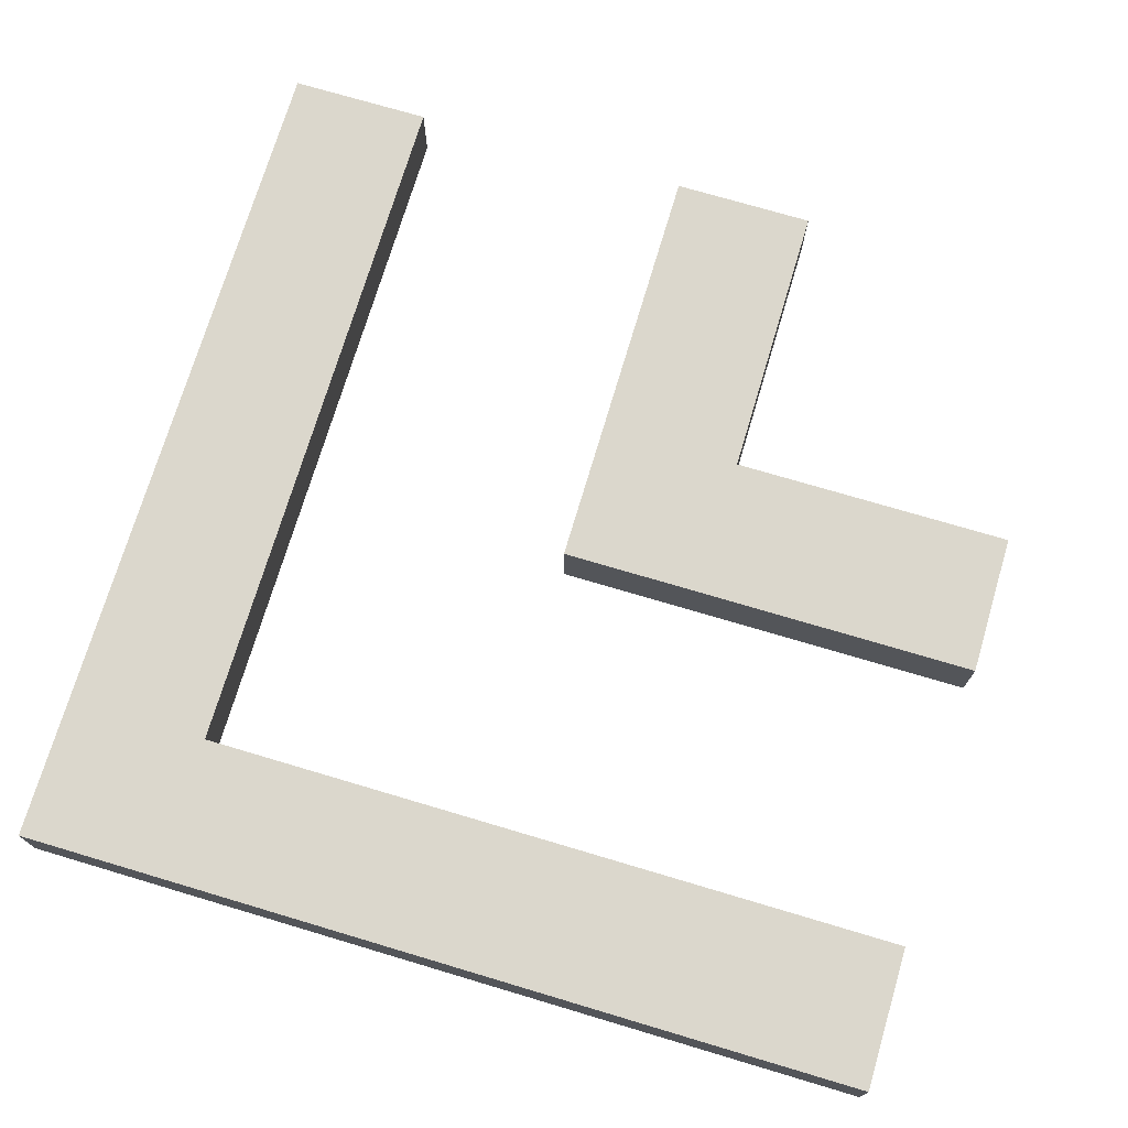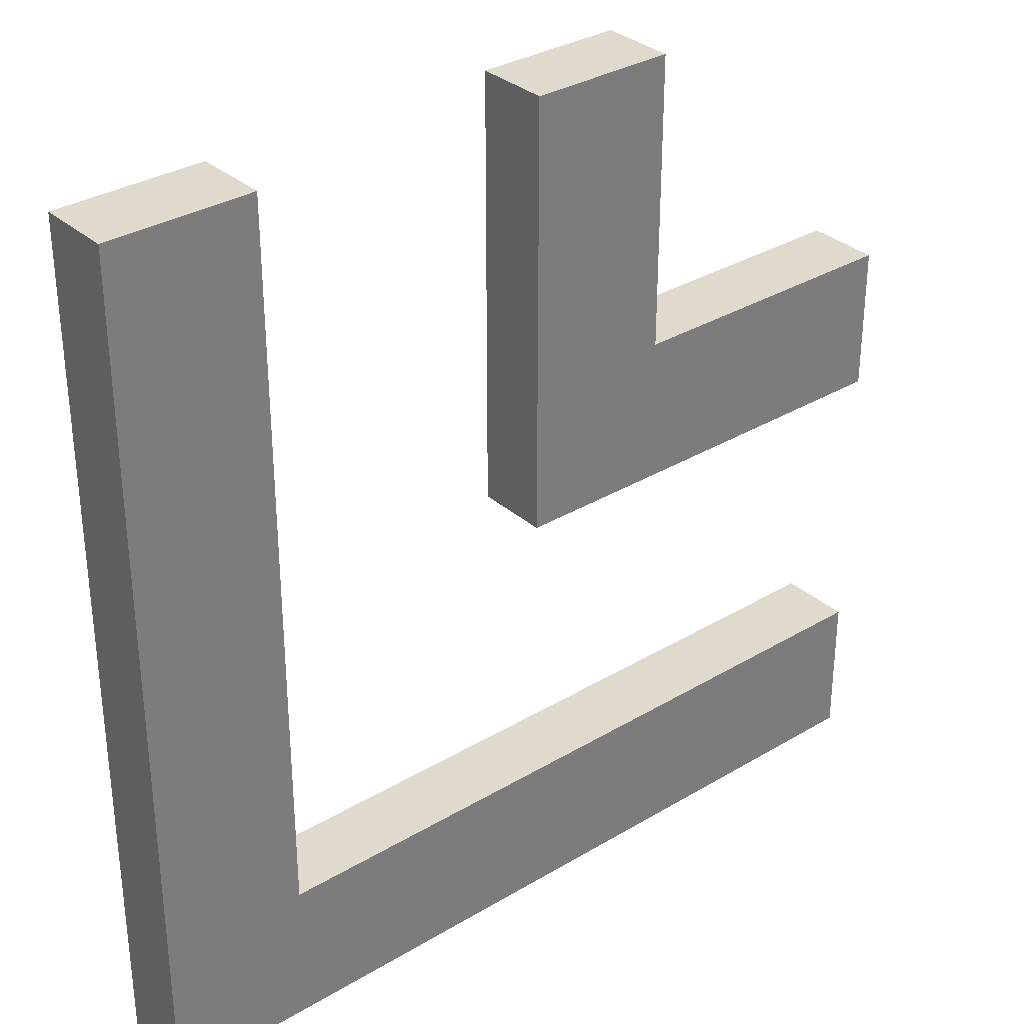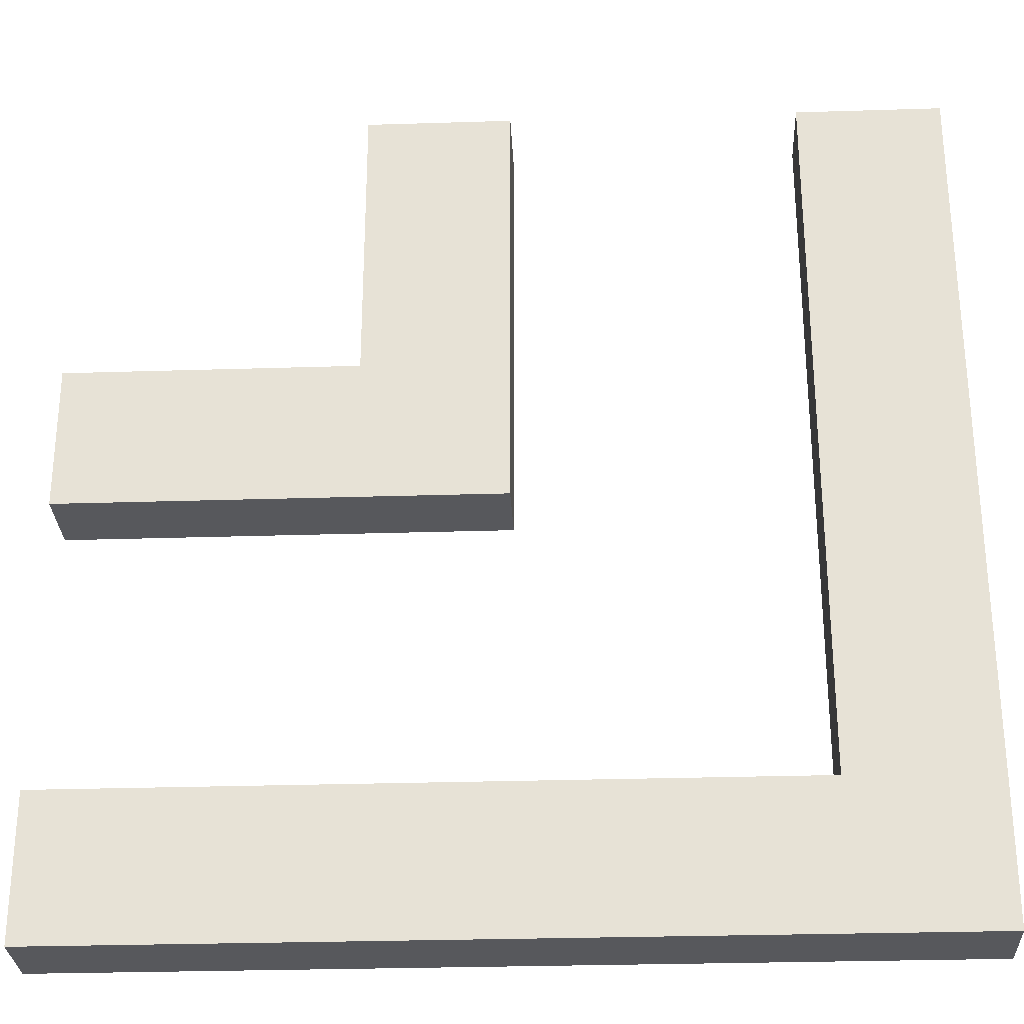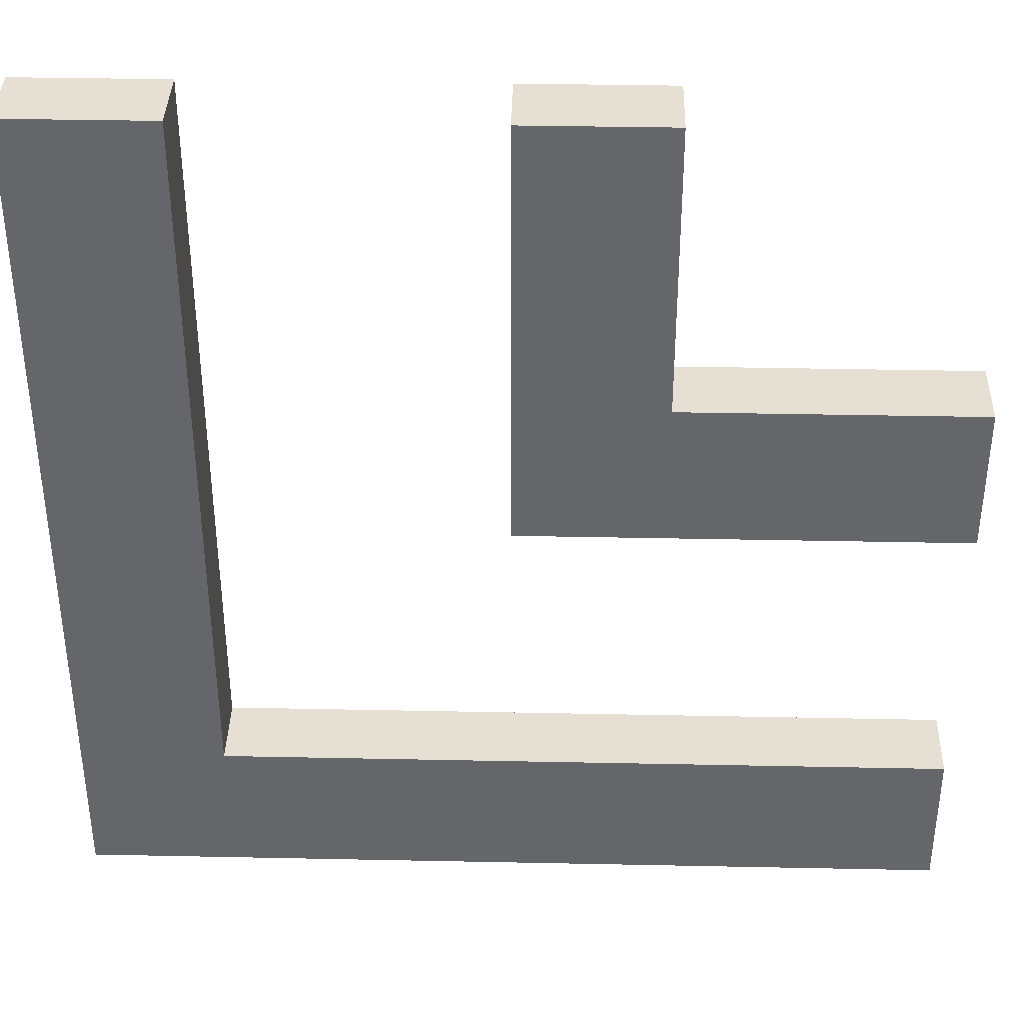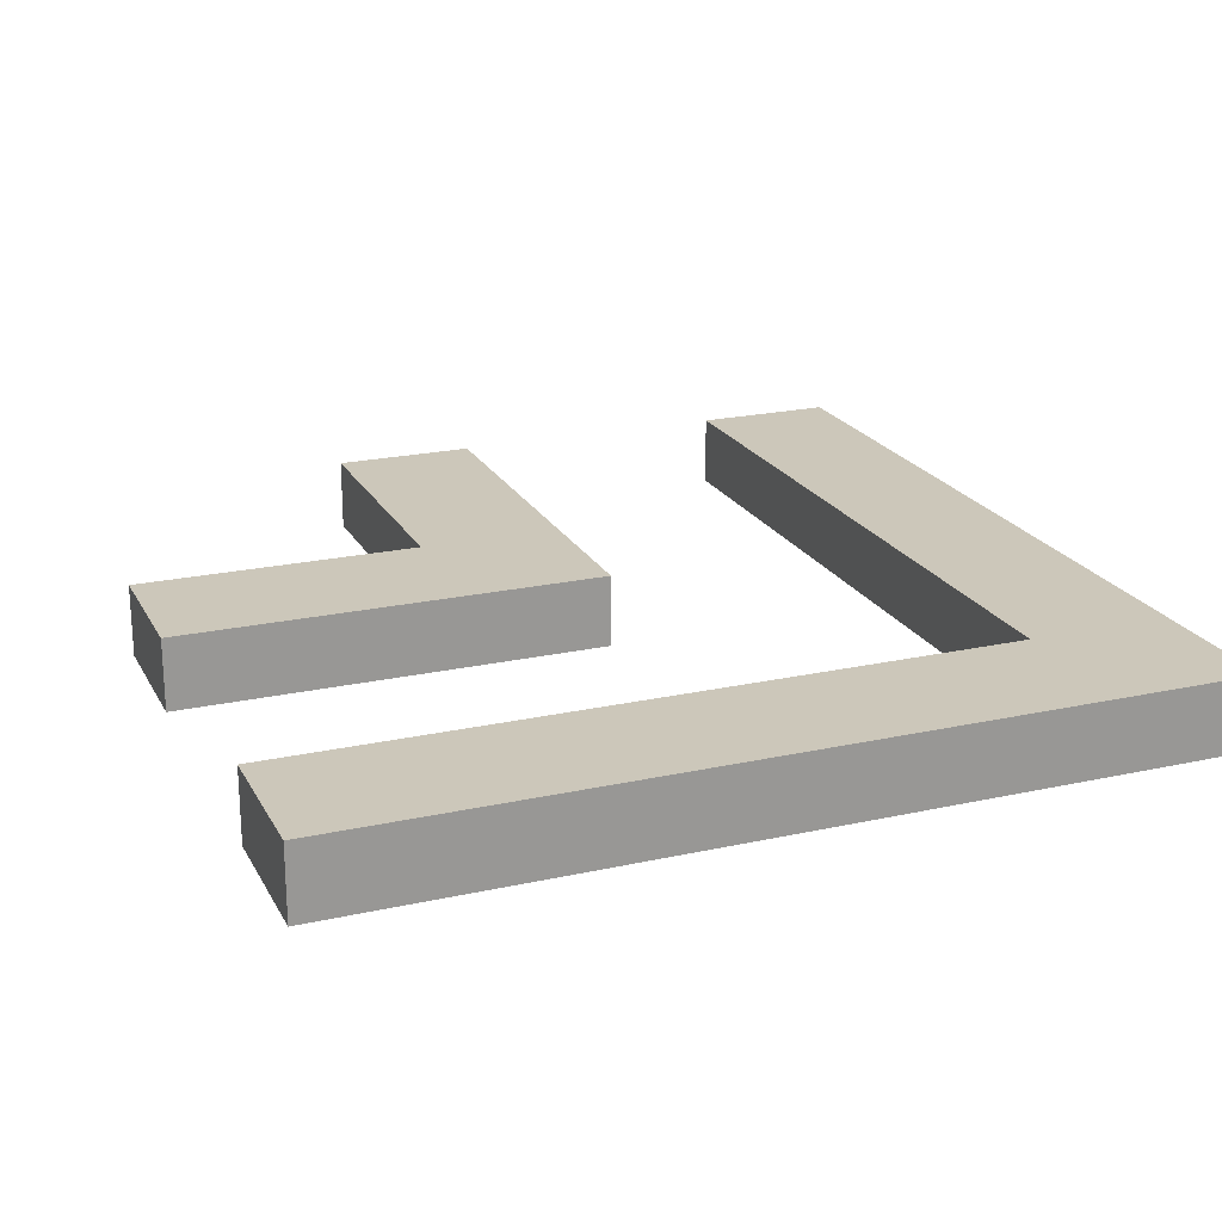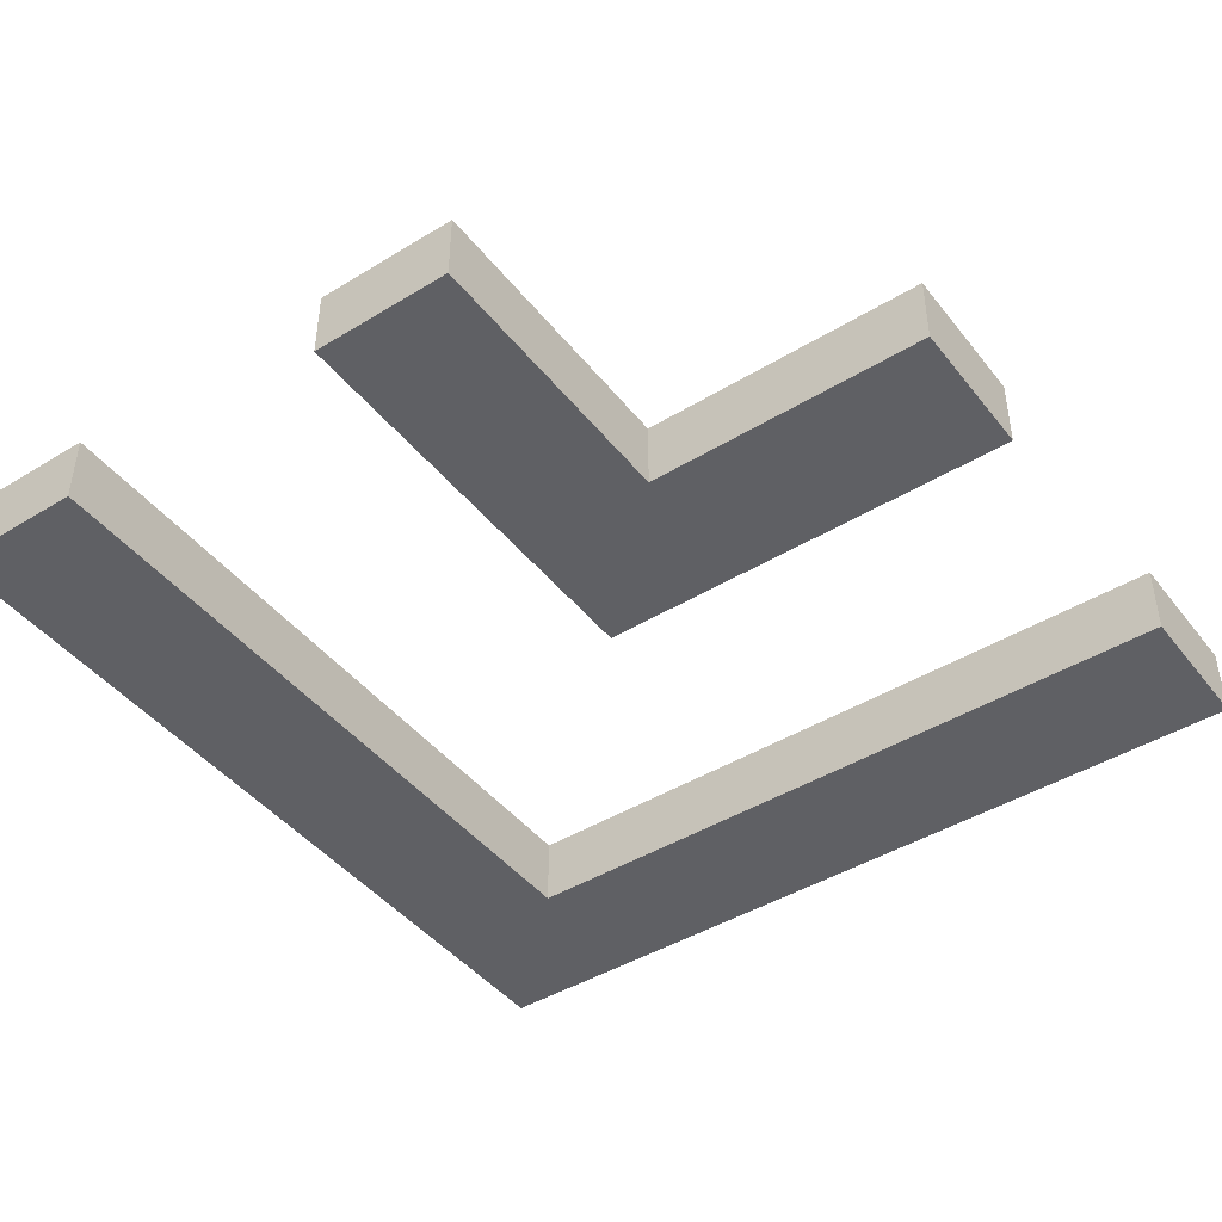
<metadata>
{"format":"obj","ext":"obj","renderer":"f3d","projection":"perspective","resolution":1024,"background":"white","views":[{"elev":73.1,"azim":-73.4,"up":"+Y"},{"elev":32.6,"azim":-39.8,"up":"+Z"},{"elev":-28.8,"azim":-177.3,"up":"+Z"},{"elev":37.9,"azim":1.5,"up":"+Z"},{"elev":21.3,"azim":158.4,"up":"+Y"},{"elev":-44.2,"azim":35.5,"up":"+Y"}]}
</metadata>
<code>
o
v -0.4 0 0.8
v -0.4 0 -0.4
v -0.4 0.1 0.8
v -0.4 0.1 -0.4
v 0.2 0 0.8
v 0.2 0 0.2
v 0.2 0.1 0.8
v 0.2 0.1 0.2
v -0.2 0 0.8
v -0.2 0 -0.2
v -0.2 0.1 0.8
v -0.2 0.1 -0.2
v 0.4 0 0.8
v 0.4 0 0.4
v 0.4 0.1 0.8
v 0.4 0.1 0.4
v 0.8 0 0.4
v 0.8 0 0.2
v 0.8 0 -0.2
v 0.8 0 -0.4
v 0.8 0.1 0.4
v 0.8 0.1 0.2
v 0.8 0.1 -0.2
v 0.8 0.1 -0.4
v -0.4 0 0.8
v -0.4 0.1 0.8
v -0.2 0 0.8
v -0.2 0.1 0.8
v 0.2 0 0.8
v 0.2 0.1 0.8
v 0.4 0 0.8
v 0.4 0.1 0.8
v 0.4 0 0.4
v 0.4 0.1 0.4
v 0.8 0 0.4
v 0.8 0.1 0.4
v -0.2 0 -0.2
v -0.2 0.1 -0.2
v 0.8 0 -0.2
v 0.8 0.1 -0.2
v 0.2 0 0.2
v 0.2 0.1 0.2
v 0.8 0 0.2
v 0.8 0.1 0.2
v -0.4 0 -0.4
v -0.4 0.1 -0.4
v 0.8 0 -0.4
v 0.8 0.1 -0.4
v -0.4 0 0.8
v -0.2 0 0.8
v 0.2 0 0.8
v 0.4 0 0.8
v 0.4 0 0.4
v 0.8 0 0.4
v 0.2 0 0.2
v 0.8 0 0.2
v -0.2 0 -0.2
v 0.8 0 -0.2
v -0.4 0 -0.4
v 0.8 0 -0.4
v -0.4 0.1 0.8
v -0.2 0.1 0.8
v 0.2 0.1 0.8
v 0.4 0.1 0.8
v 0.4 0.1 0.4
v 0.8 0.1 0.4
v 0.2 0.1 0.2
v 0.8 0.1 0.2
v -0.2 0.1 -0.2
v 0.8 0.1 -0.2
v -0.4 0.1 -0.4
v 0.8 0.1 -0.4
f 3 2 1
f 4 2 3
f 7 6 5
f 8 6 7
f 9 10 11
f 11 10 12
f 13 14 15
f 15 14 16
f 17 18 21
f 21 18 22
f 19 20 23
f 23 20 24
f 27 26 25
f 28 26 27
f 31 30 29
f 32 30 31
f 35 34 33
f 36 34 35
f 39 38 37
f 40 38 39
f 41 42 43
f 43 42 44
f 45 46 47
f 47 46 48
f 53 52 51
f 55 53 51
f 55 54 53
f 56 54 55
f 57 50 49
f 59 57 49
f 59 58 57
f 60 58 59
f 63 64 65
f 63 65 67
f 65 66 67
f 67 66 68
f 61 62 69
f 61 69 71
f 69 70 71
f 71 70 72

</code>
